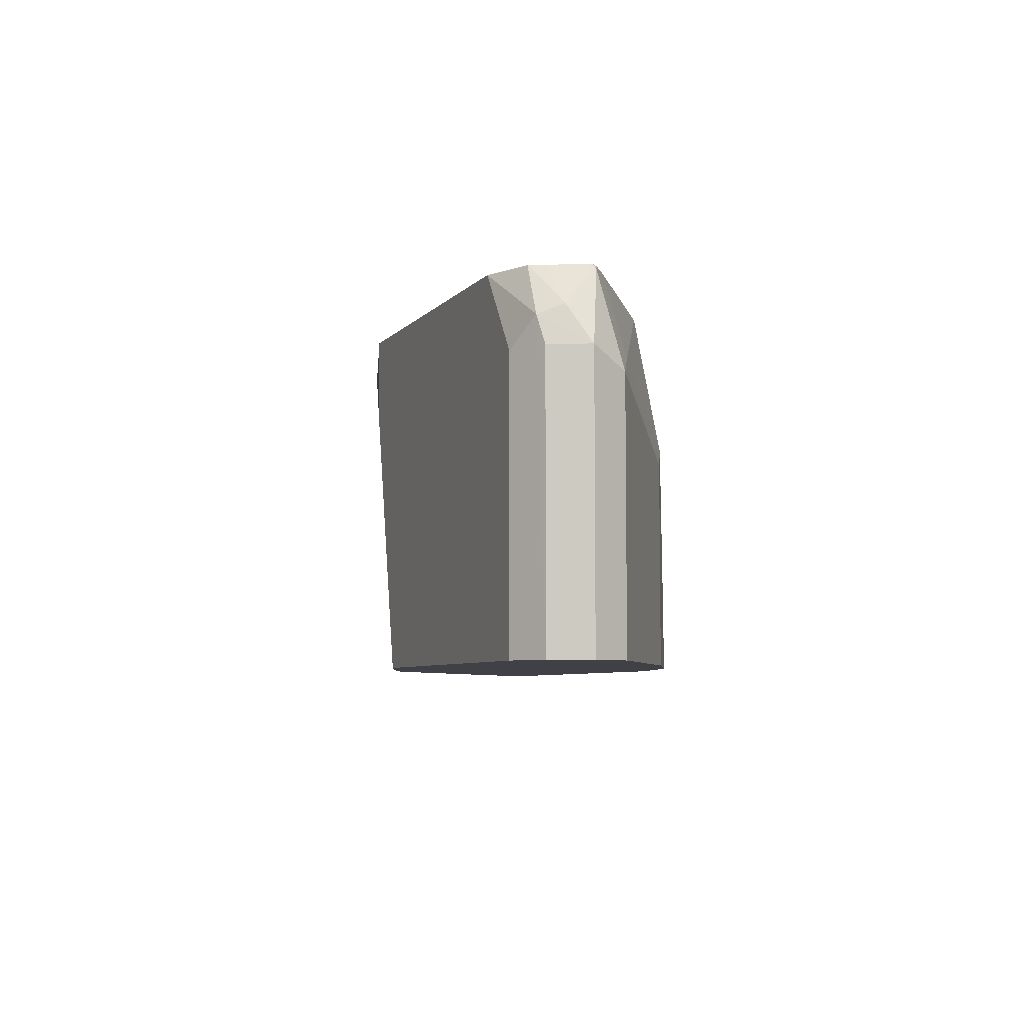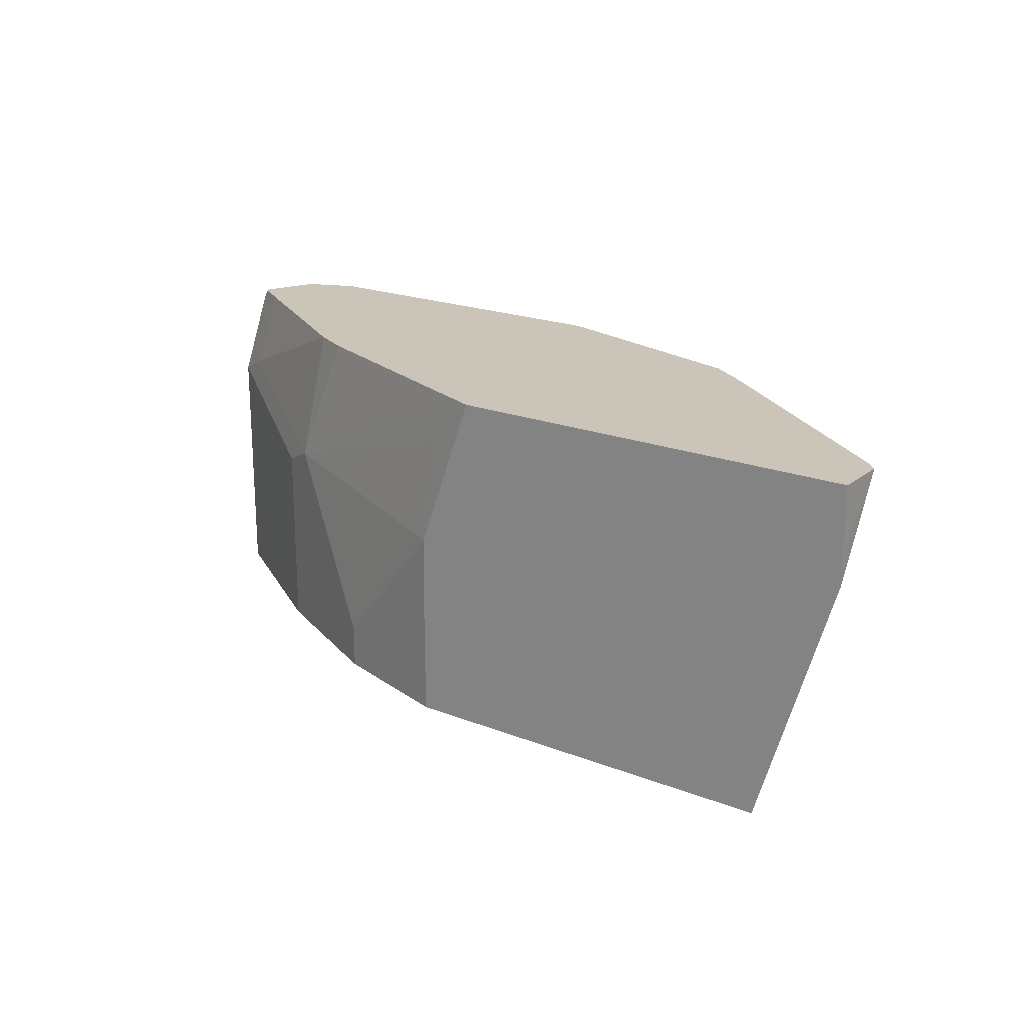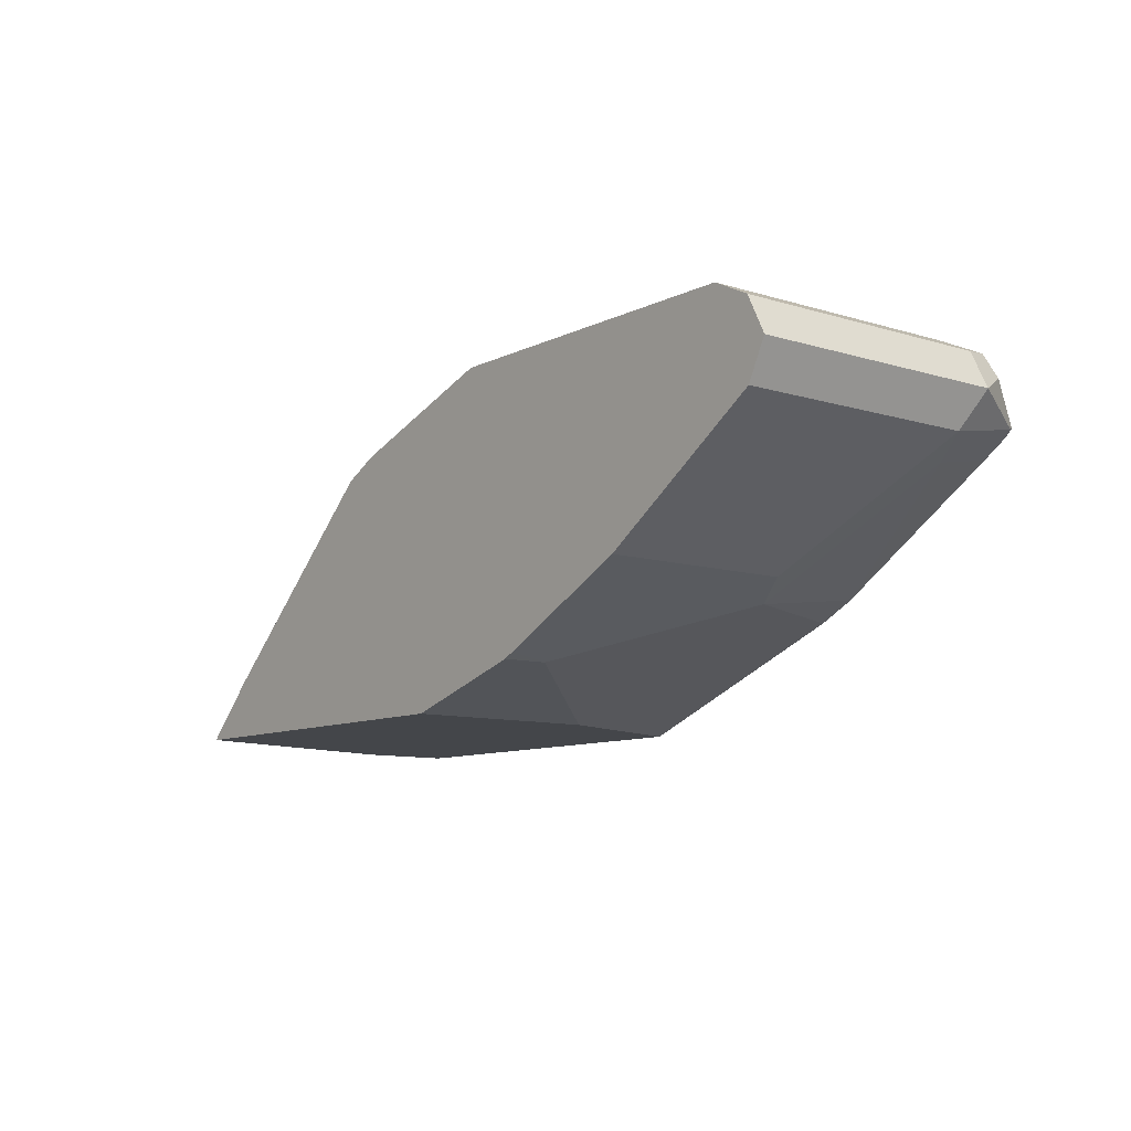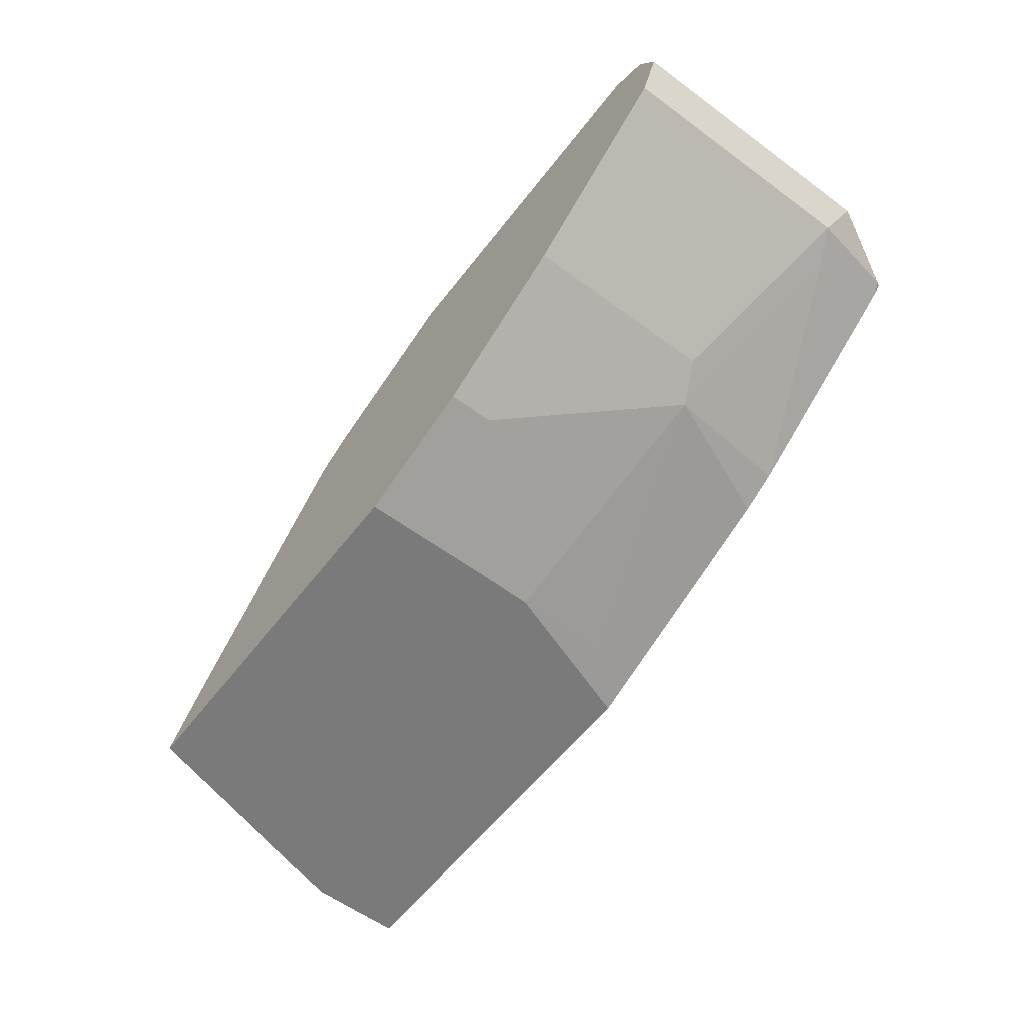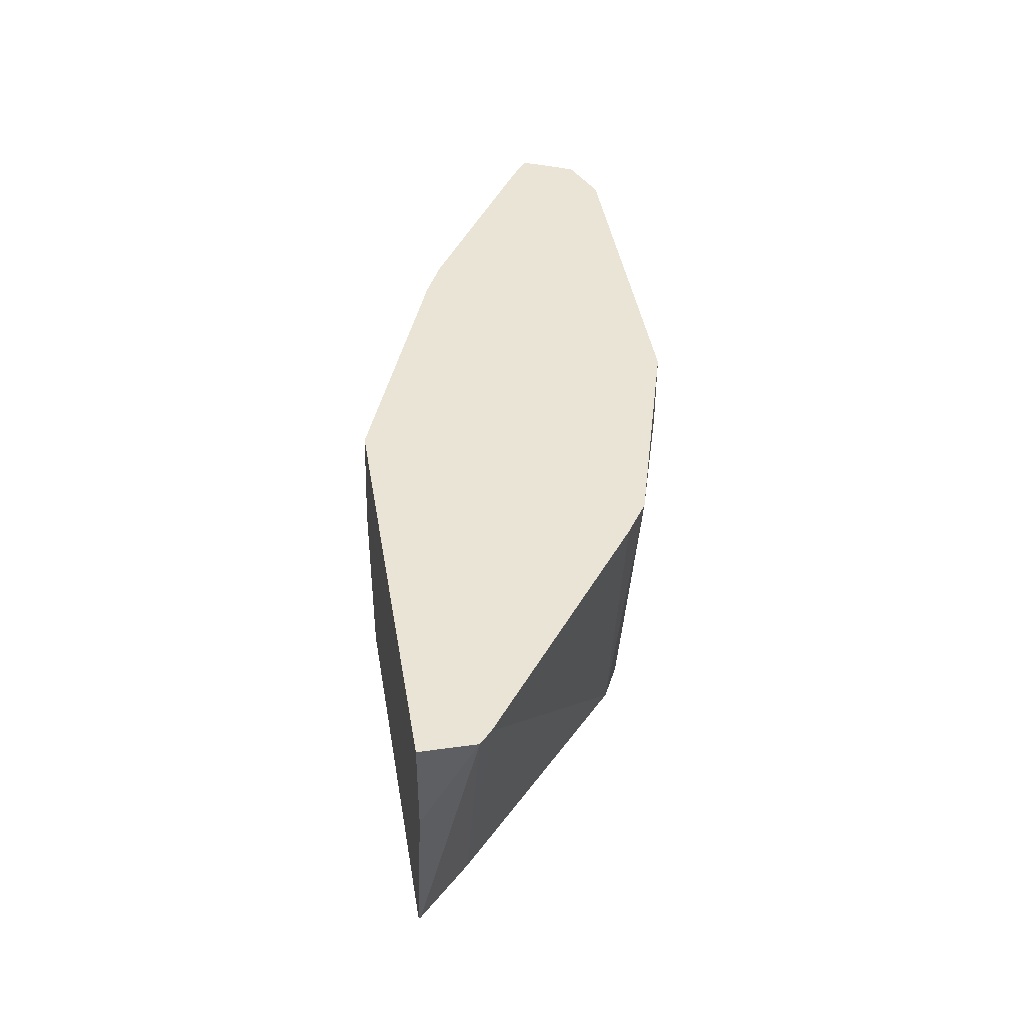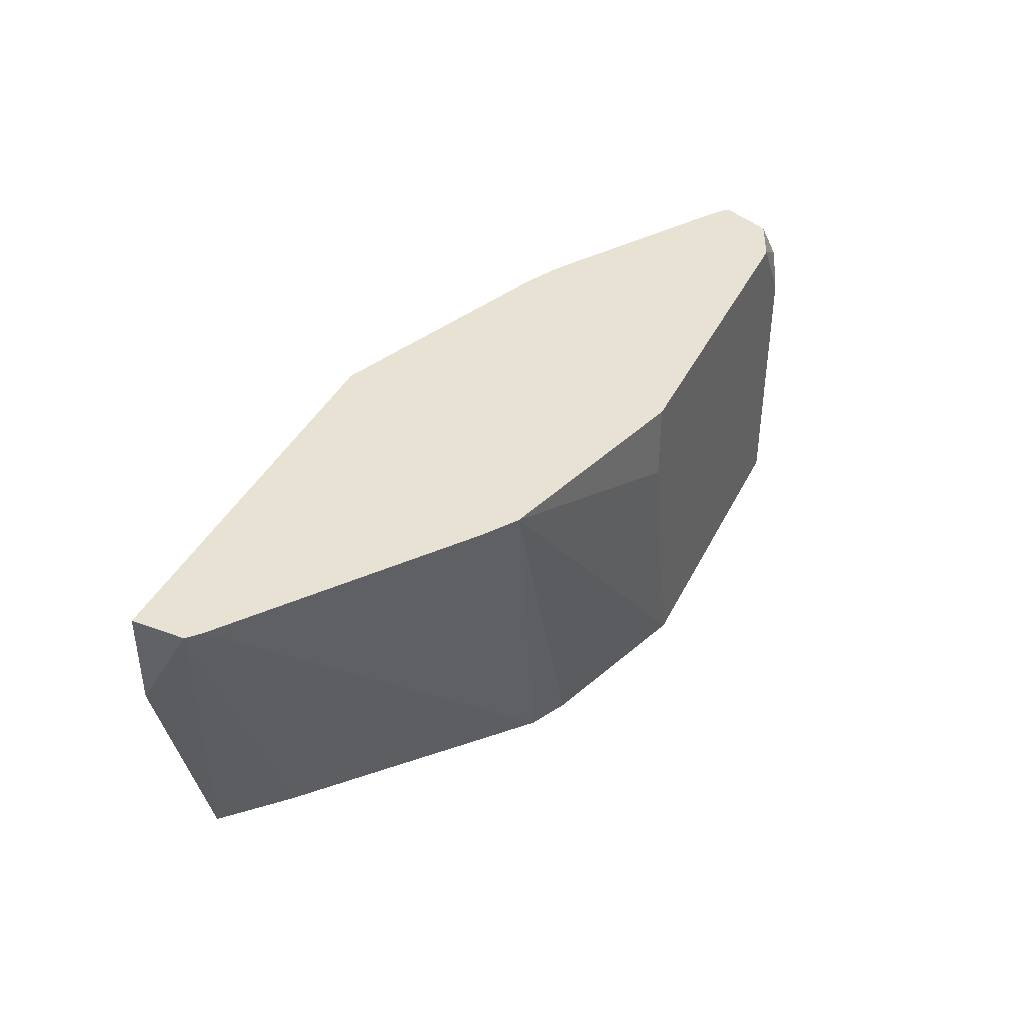
<metadata>
{"format":"obj","ext":"obj","renderer":"f3d","projection":"perspective","resolution":1024,"background":"white","views":[{"elev":-6.0,"azim":-110.9,"up":"+Z"},{"elev":20.5,"azim":35.1,"up":"+Z"},{"elev":-9.6,"azim":-128.6,"up":"+Y"},{"elev":-58.1,"azim":-127.3,"up":"+Y"},{"elev":42.7,"azim":80.6,"up":"+Z"},{"elev":39.9,"azim":114.5,"up":"+Z"}]}
</metadata>
<code>
v -0.2339 0.4984 0.006139
v -0.2345 0.4995 0.006139
v -0.1926 0.4984 0.1438
v -0.448 0.4984 0.006139
v -0.1924 0.5282 0.1963
v -0.2651 0.5301 0.006139
v -0.1924 0.5186 0.1848
v -0.1924 0.5046 0.1682
v -0.1924 0.4984 0.162
v -0.448 0.4984 0.08099
v -0.5199 0.5199 0.006139
v -0.1993 0.5347 0.1963
v -0.1924 0.4984 0.1963
v -0.3772 0.632 0.006139
v -0.4475 0.4984 0.111
v -0.5199 0.5199 0.03059
v -0.526 0.523 0.006139
v -0.3217 0.6264 0.1963
v -0.4168 0.4984 0.1963
v -0.3976 0.6422 0.006139
v -0.34 0.6387 0.1963
v -0.4435 0.5046 0.1682
v -0.581 0.5505 0.1223
v -0.581 0.5505 0.006139
v -0.5504 0.5505 0.1963
v -0.4893 0.6728 0.006139
v -0.4587 0.6728 0.1529
v -0.4587 0.6728 0.1963
v -0.5708 0.5607 0.1963
v -0.6728 0.6116 0.1529
v -0.6932 0.6218 0.1427
v -0.6014 0.5607 0.1121
v -0.6014 0.5607 0.006139
v -0.6728 0.6728 0.006139
v -0.6422 0.6728 0.1963
v -0.6641 0.6203 0.1963
v -0.683 0.632 0.1937
v -0.7034 0.6422 0.1529
v -0.6932 0.6218 0.006139
v -0.6769 0.6708 0.006139
v -0.6728 0.6728 0.1529
v -0.6881 0.6652 0.1682
v -0.6685 0.6619 0.1963
v -0.6778 0.6295 0.1963
v -0.6817 0.6333 0.1963
v -0.6932 0.6524 0.1733
v -0.6932 0.6626 0.1529
v -0.6952 0.6585 0.006139
v -0.7034 0.6422 0.006139
v -0.6932 0.6626 0.006139
v -0.6728 0.6534 0.1963
f 23 31 32
f 23 32 33
f 23 33 24
f 29 36 30
f 26 41 35
f 26 35 28
f 26 28 27
f 23 30 31
f 26 34 41
f 15 19 22
f 19 23 22
f 23 25 29
f 21 27 28
f 21 26 27
f 20 26 21
f 19 25 23
f 17 23 24
f 16 23 17
f 15 23 16
f 15 22 23
f 30 36 31
f 23 29 30
f 31 37 38
f 37 46 38
f 31 49 39
f 14 21 18
f 47 50 48
f 45 51 46
f 43 46 51
f 42 46 43
f 42 50 47
f 40 42 41
f 40 50 42
f 38 48 49
f 38 47 48
f 38 42 47
f 38 46 42
f 37 45 46
f 37 44 45
f 36 44 37
f 35 42 43
f 35 41 42
f 34 40 41
f 31 36 37
f 31 33 32
f 31 39 33
f 31 38 49
f 14 20 21
f 12 14 18
f 1 39 49
f 1 6 2
f 1 14 6
f 1 26 20
f 1 34 26
f 1 40 34
f 1 50 40
f 1 48 50
f 1 49 48
f 11 16 17
f 1 33 39
f 1 24 33
f 1 17 24
f 1 11 17
f 1 4 11
f 1 10 4
f 1 15 10
f 1 19 15
f 1 13 19
f 1 9 13
f 1 3 9
f 1 2 3
f 2 5 3
f 2 6 5
f 1 20 14
f 3 7 8
f 10 15 16
f 6 14 12
f 5 6 12
f 5 8 7
f 5 9 8
f 5 13 9
f 3 5 7
f 5 25 19
f 5 29 25
f 5 36 29
f 5 44 36
f 5 19 13
f 5 51 45
f 5 45 44
f 4 10 16
f 4 16 11
f 5 12 18
f 3 8 9
f 5 21 28
f 5 28 35
f 5 35 43
f 5 43 51
f 5 18 21

</code>
